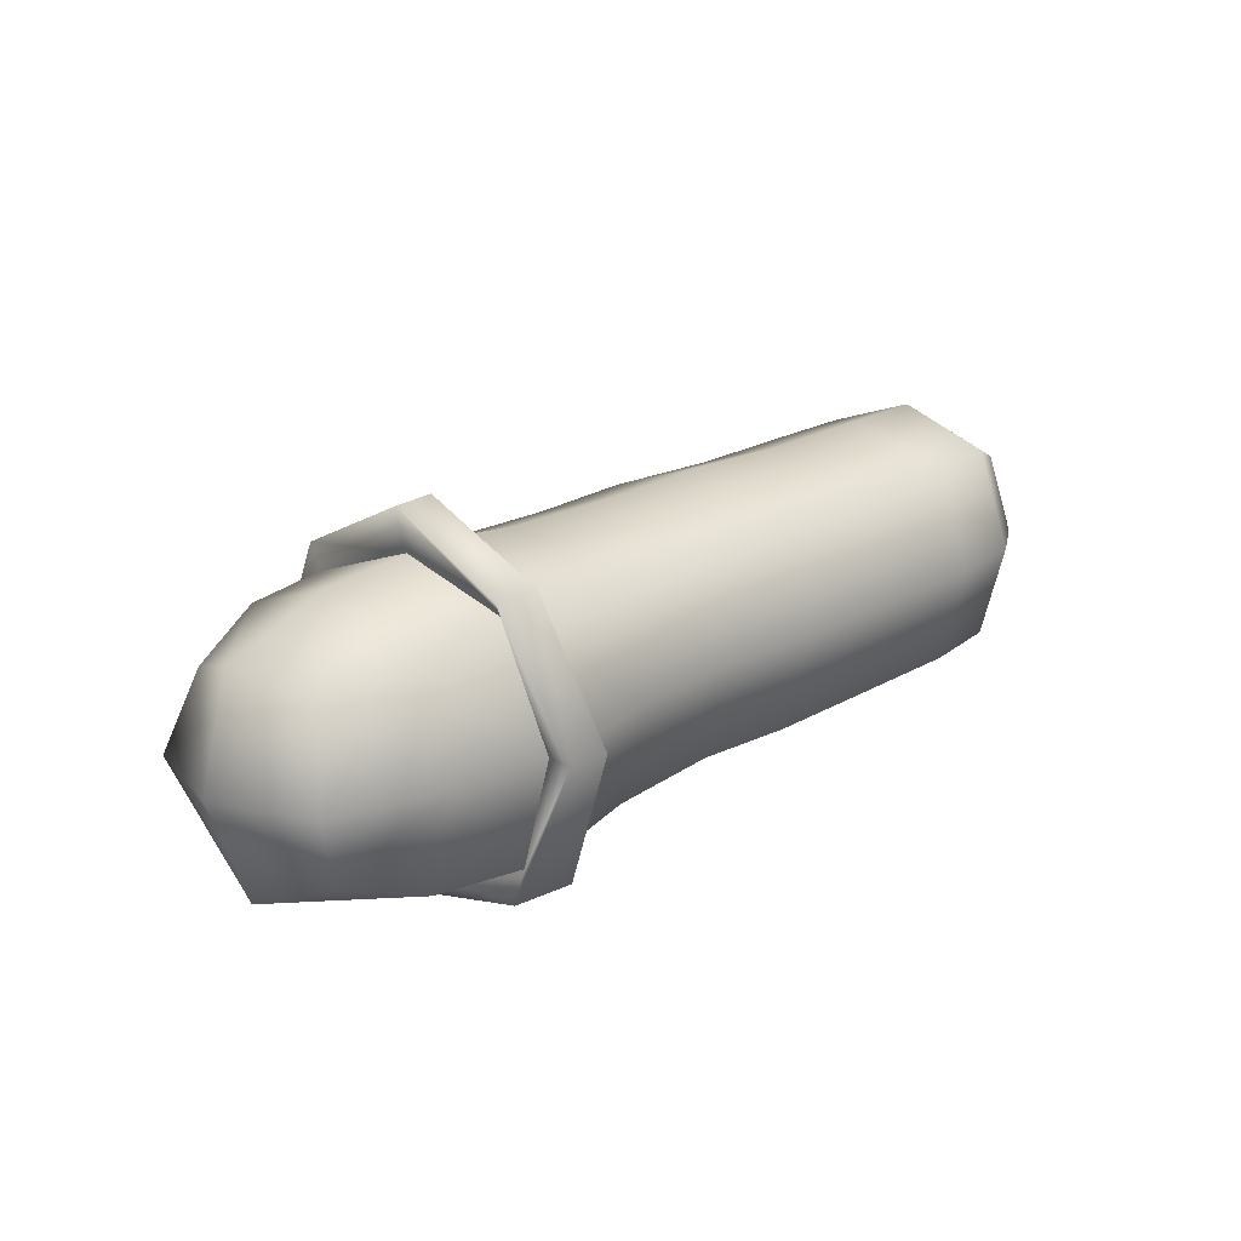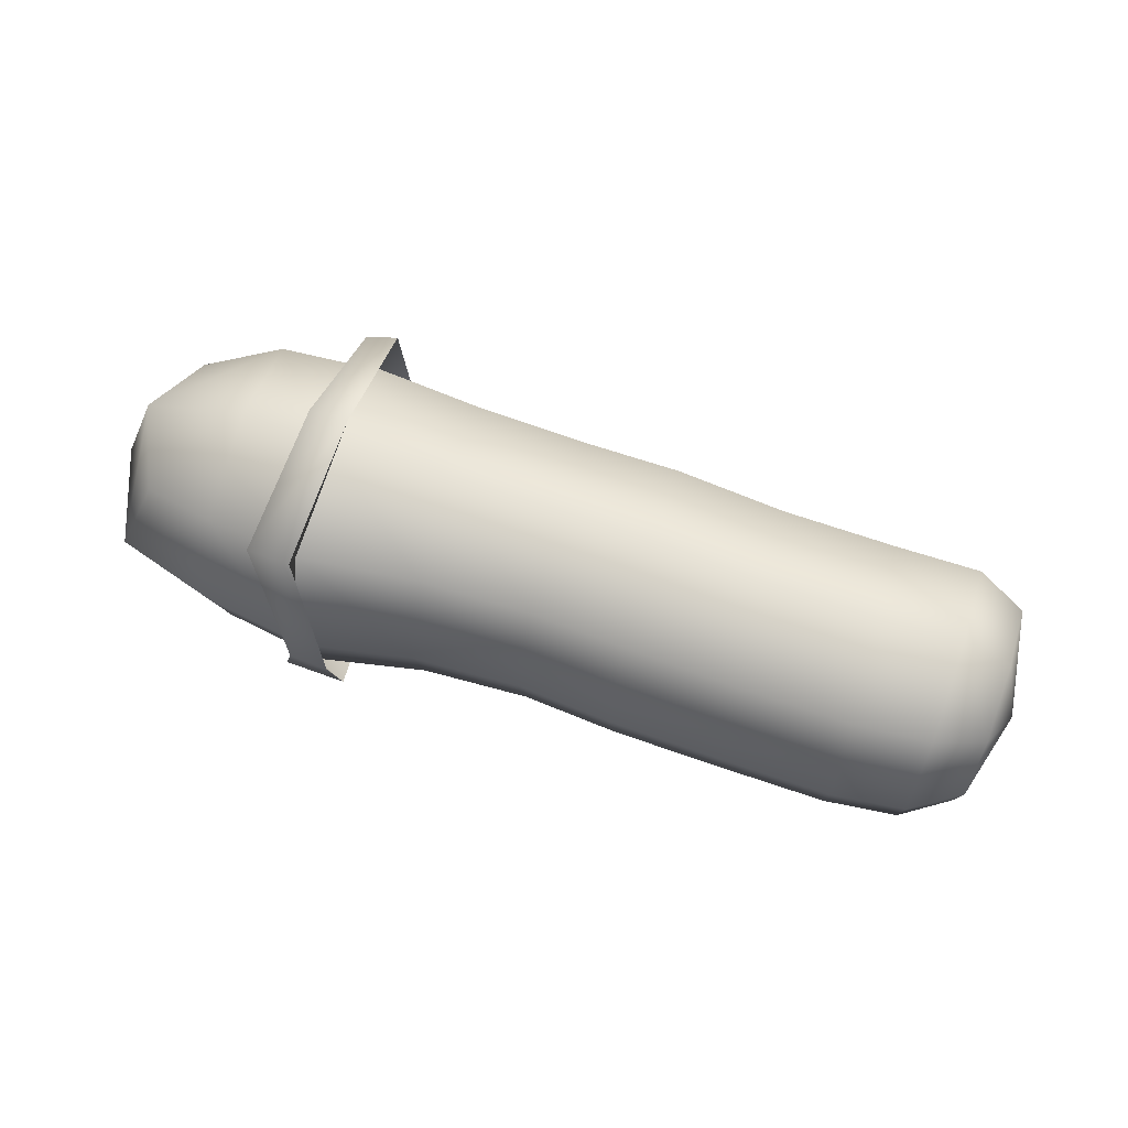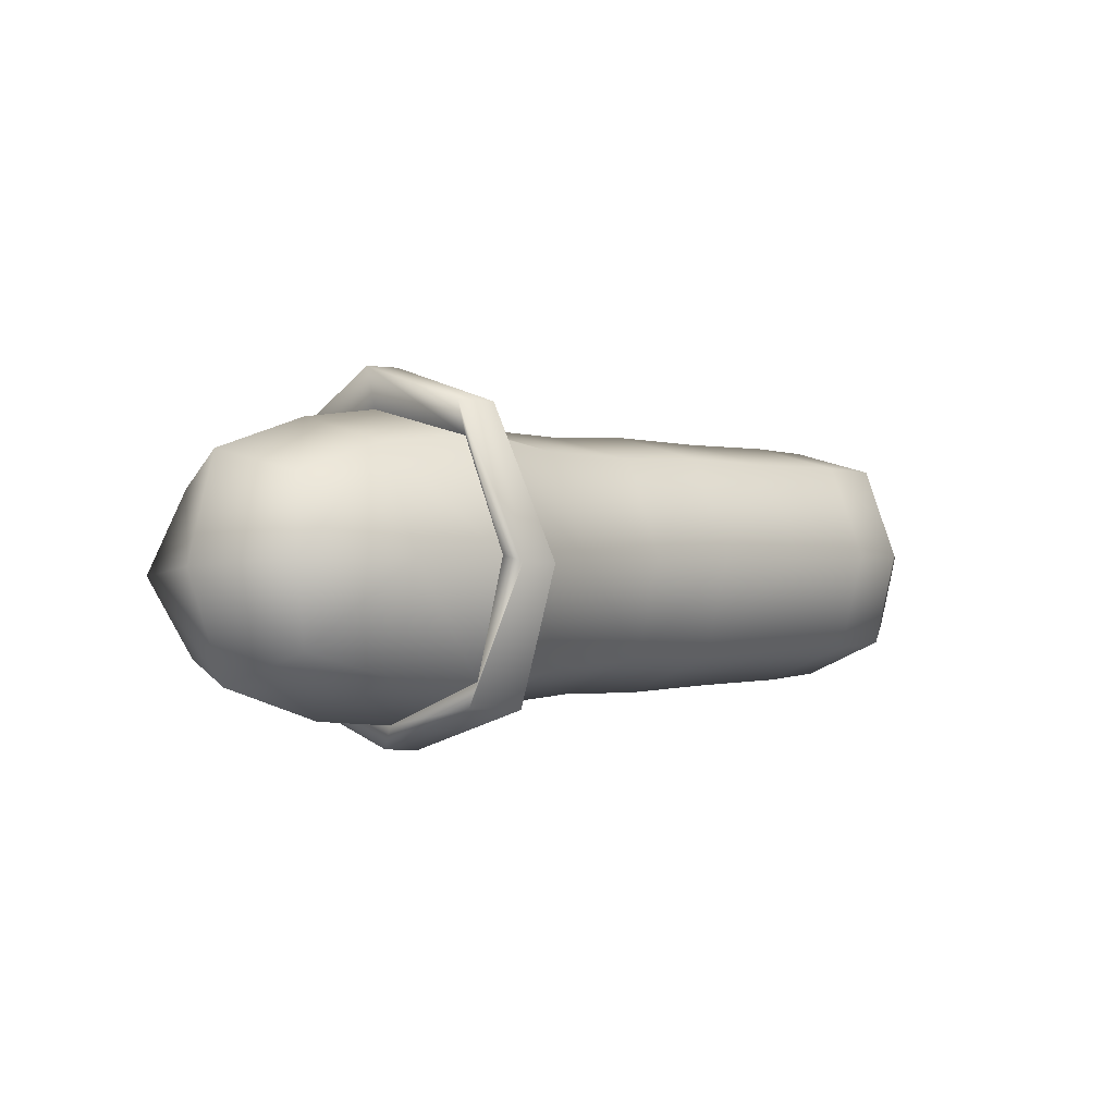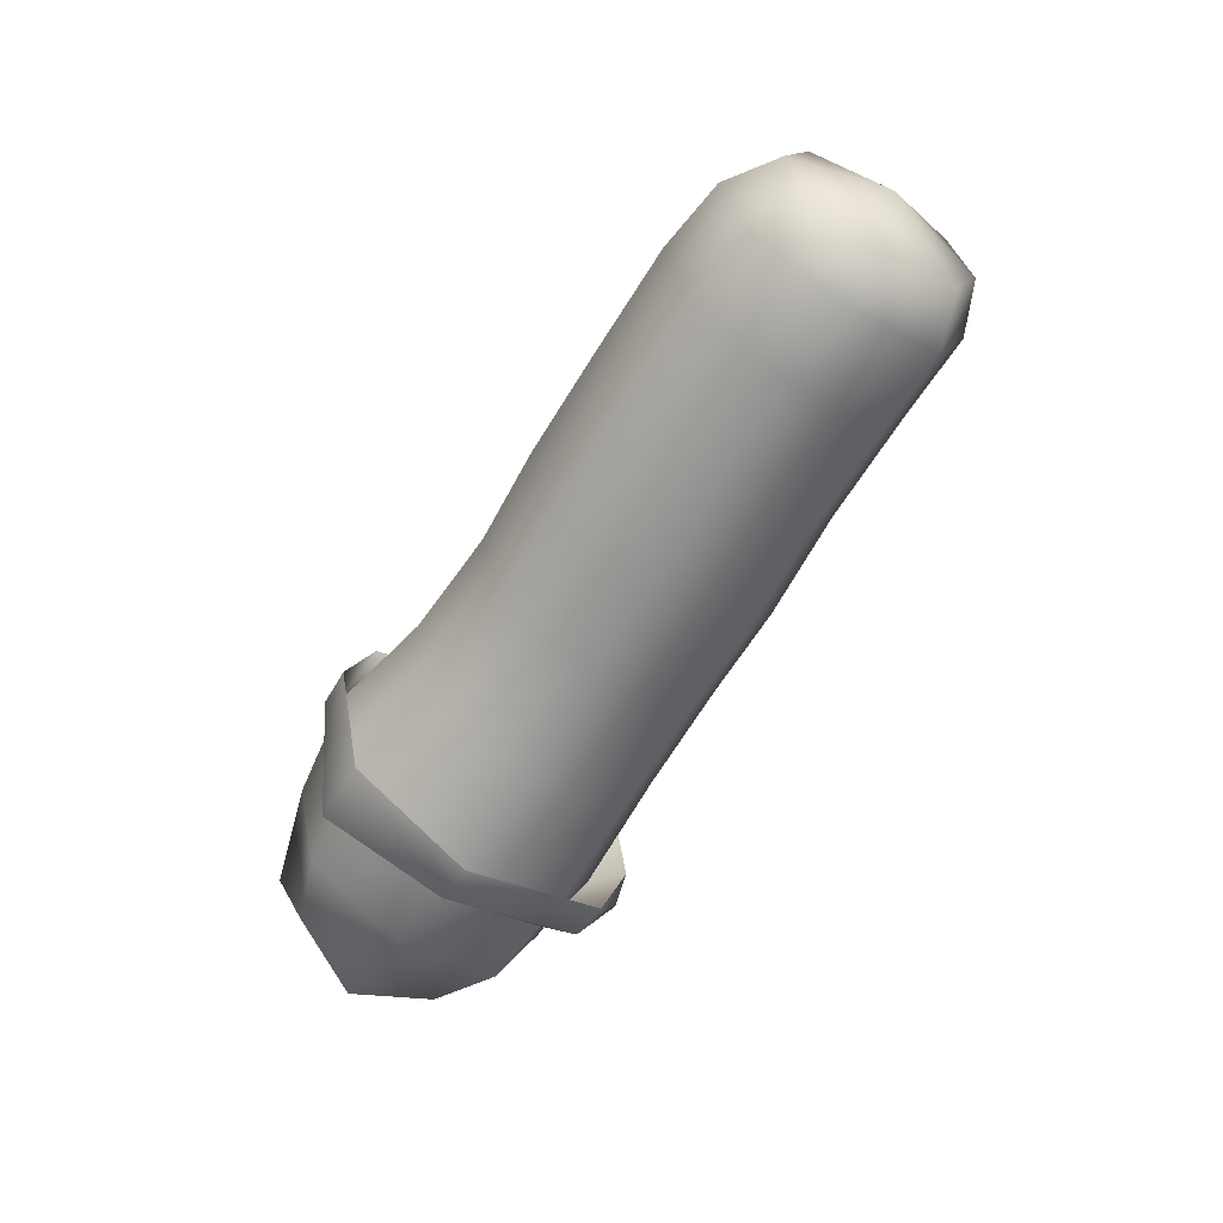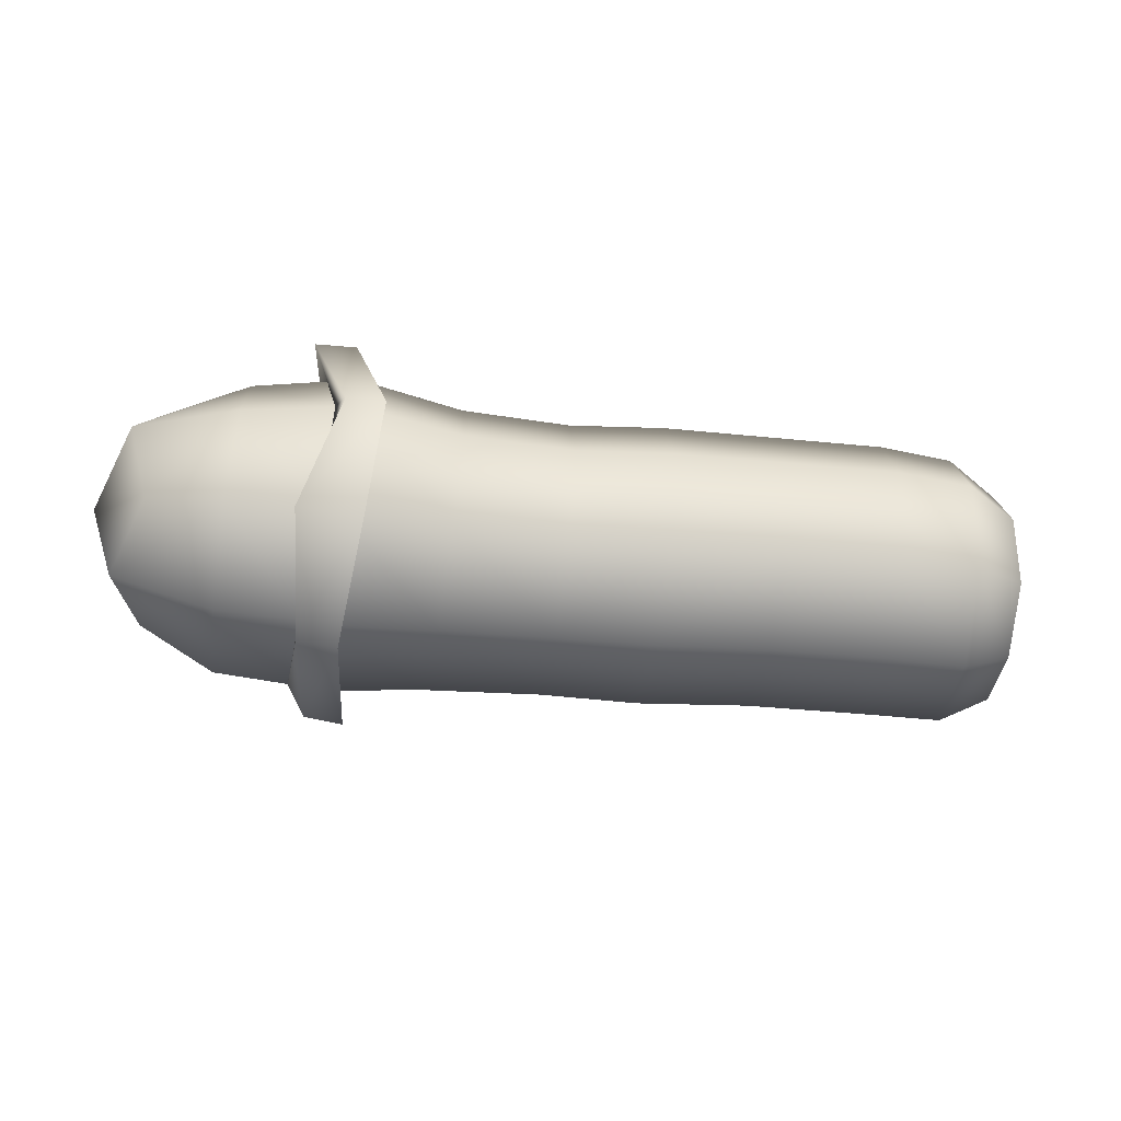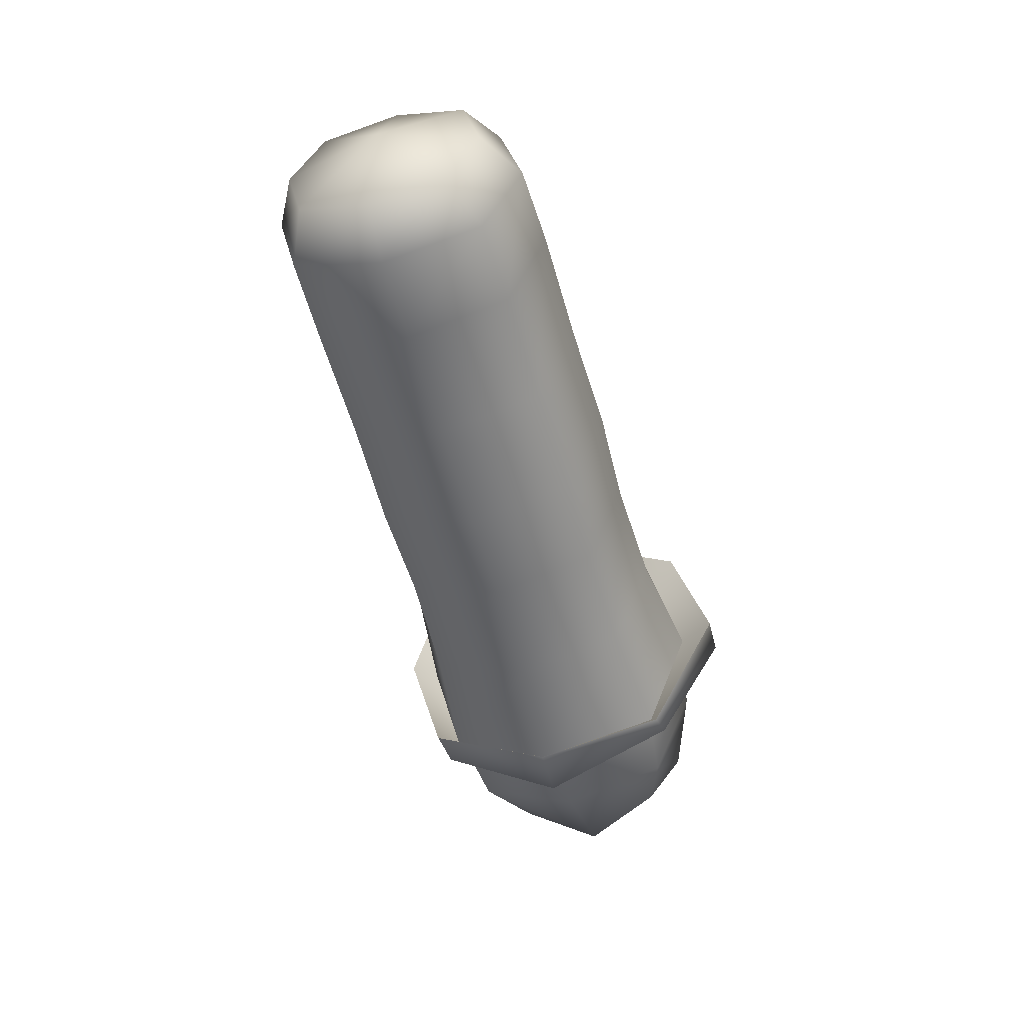
<metadata>
{"format":"obj","ext":"obj","renderer":"f3d","projection":"perspective","resolution":1024,"background":"white","views":[{"elev":24.0,"azim":135.0,"up":"+Z"},{"elev":66.6,"azim":-162.8,"up":"+Z"},{"elev":0.4,"azim":133.1,"up":"+Z"},{"elev":-63.4,"azim":-123.5,"up":"+Z"},{"elev":-49.9,"azim":172.2,"up":"+Z"},{"elev":-52.1,"azim":-74.8,"up":"+Y"}]}
</metadata>
<code>
g default
v -0.0176 -0.05721 0.5267
v -0.4482 -0.02575 0.511
v 0.3593 -0.07914 0.5149
v -0.01013 -0.4394 0.3649
v 0.3668 -0.4526 0.3568
v -0.4409 -0.399 0.353
v -0.004798 -0.5394 -0.03817
v 0.3721 -0.5501 -0.03678
v -0.4357 -0.4965 -0.04041
v -0.003721 -0.3774 -0.4206
v 0.3731 -0.392 -0.4102
v -0.4346 -0.3384 -0.4137
v -0.009055 0.02551 -0.5205
v 0.3677 0.001628 -0.5078
v -0.4398 0.055 -0.5113
v -0.01652 0.408 -0.3586
v 0.3602 0.3749 -0.3497
v -0.4471 0.4282 -0.3532
v -0.02186 0.5077 0.0444
v 0.3549 0.4725 0.04384
v -0.4524 0.5257 0.04018
v -0.02293 0.346 0.4268
v 0.3539 0.3144 0.4173
v -0.4534 0.3677 0.4135
v -0.9029 0.3816 0.4119
v -0.9019 0.5392 0.0397
v -0.8967 0.442 -0.3526
v -0.8894 0.06984 -0.5102
v -0.8842 -0.3225 -0.4129
v -0.8853 -0.4801 -0.04067
v -0.8905 -0.3829 0.3517
v -0.8978 -0.01067 0.5092
v -1.394 0.2641 0.3061
v -1.388 0.3827 0.02425
v -1.387 0.3104 -0.2733
v -1.395 0.03178 -0.3934
v -1.406 -0.2623 -0.3203
v -1.412 -0.3809 -0.03844
v -1.413 -0.3086 0.2591
v -1.405 -0.02996 0.3792
v 0.7851 0.3204 0.4296
v 0.7991 -0.08573 0.5309
v 0.8154 -0.4741 0.3671
v 0.8233 -0.5736 -0.04059
v 0.8219 -0.4113 -0.4277
v 0.8078 -0.002029 -0.5288
v 0.7916 0.3831 -0.3652
v 0.7836 0.4856 0.04274
v 1.244 0.3828 0.483
v 1.276 -0.07084 0.5967
v 1.311 -0.5048 0.4135
v 1.324 -0.6158 -0.04302
v 1.318 -0.4345 -0.4766
v 1.285 0.02289 -0.59
v 1.251 0.4531 -0.407
v 1.237 0.5678 0.04975
v -1.497 0.01607 -0.004306
v -1.198 0.3577 0.403
v -1.211 -0.02224 0.4973
v -1.222 -0.3824 0.3427
v -1.221 -0.4759 -0.0409
v -1.212 -0.3227 -0.4043
v -1.199 0.05726 -0.4985
v -1.188 0.4173 -0.3438
v -1.189 0.5108 0.03965
v 1.229 0.4567 0.5878
v 1.122 0.4862 -0.4978
v 1.129 -0.549 -0.5219
v 1.194 -0.6284 0.4547
v 1.181 -0.09509 0.7415
v 1.088 0.6205 0.02142
v 1.17 -0.00655 -0.6733
v 1.205 -0.713 -0.0619
v 1.308 -0.587 0.4698
v 1.332 -0.09484 0.7392
v 1.397 0.4496 0.5884
v 1.24 0.6112 0.02878
v 1.371 0.4787 -0.4788
v 1.324 -0.007481 -0.6565
v 1.28 -0.5427 -0.5073
v 1.356 -0.7634 -0.05344
v 1.934 -0.3724 0.282
v 1.924 0.226 0.3324
v 1.935 0.2752 -0.2672
v 1.944 -0.3232 -0.3163
v 2.032 -0.08042 0.4143
v 2.032 0.3567 0.04356
v 2.046 -0.01401 -0.3947
v 2.046 -0.4511 -0.02399
v 2.173 -0.04543 0.01266
v 1.633 -0.4886 0.3733
v 1.626 -0.09509 0.5411
v 1.624 0.3192 0.4396
v 1.629 0.4877 0.04679
v 1.636 0.3856 -0.3682
v 1.643 -0.006551 -0.5359
v 1.645 -0.4222 -0.4345
v 1.64 -0.5894 -0.04159
v 1.347 -0.4895 0.4022
v 1.314 -0.06935 0.5796
v 1.283 0.3699 0.4696
v 1.276 0.549 0.05008
v 1.29 0.4379 -0.3921
v 1.323 0.0214 -0.5693
v 1.354 -0.4214 -0.4595
v 1.361 -0.5969 -0.03974
g FoodTallLLowerArm
f 2 1 22 24
f 1 3 23 22
f 3 1 4 5
f 1 2 6 4
f 5 4 7 8
f 4 6 9 7
f 8 7 10 11
f 7 9 12 10
f 11 10 13 14
f 10 12 15 13
f 14 13 16 17
f 13 15 18 16
f 17 16 19 20
f 16 18 21 19
f 20 19 22 23
f 19 21 24 22
f 24 21 26 25
f 21 18 27 26
f 18 15 28 27
f 15 12 29 28
f 12 9 30 29
f 9 6 31 30
f 6 2 32 31
f 2 24 25 32
f 65 34 33 58
f 65 64 35 34
f 64 63 36 35
f 63 62 37 36
f 62 61 38 37
f 61 60 39 38
f 60 59 40 39
f 59 58 33 40
f 42 41 23 3
f 43 42 3 5
f 44 43 5 8
f 45 44 8 11
f 46 45 11 14
f 47 46 14 17
f 48 47 17 20
f 41 48 20 23
f 50 49 41 42
f 51 50 42 43
f 52 51 43 44
f 53 52 44 45
f 54 53 45 46
f 55 54 46 47
f 56 55 47 48
f 49 56 48 41
f 34 35 57
f 33 34 57
f 40 33 57
f 39 40 57
f 38 39 57
f 37 38 57
f 36 37 57
f 35 36 57
f 32 25 58 59
f 31 32 59 60
f 30 31 60 61
f 29 30 61 62
f 28 29 62 63
f 27 28 63 64
f 26 27 64 65
f 25 26 65 58
f 69 70 50 51
f 70 66 49 50
f 66 71 56 49
f 71 67 55 56
f 67 72 54 55
f 72 68 53 54
f 68 73 52 53
f 73 69 51 52
f 69 74 75 70
f 70 75 76 66
f 66 76 77 71
f 71 77 78 67
f 67 78 79 72
f 72 79 80 68
f 68 80 81 73
f 73 81 74 69
f 91 82 86 92
f 92 86 83 93
f 93 83 87 94
f 94 87 84 95
f 95 84 88 96
f 96 88 85 97
f 97 85 89 98
f 98 89 82 91
f 82 89 90 86
f 89 85 88 90
f 90 88 84 87
f 86 90 87 83
f 91 92 100 99
f 92 93 101 100
f 93 94 102 101
f 94 95 103 102
f 95 96 104 103
f 96 97 105 104
f 97 98 106 105
f 98 91 99 106
f 75 100 101 76
f 76 101 102 77
f 77 102 103 78
f 78 103 104 79
f 79 104 105 80
f 80 105 106 81
f 81 106 99 74
f 74 99 100 75

</code>
